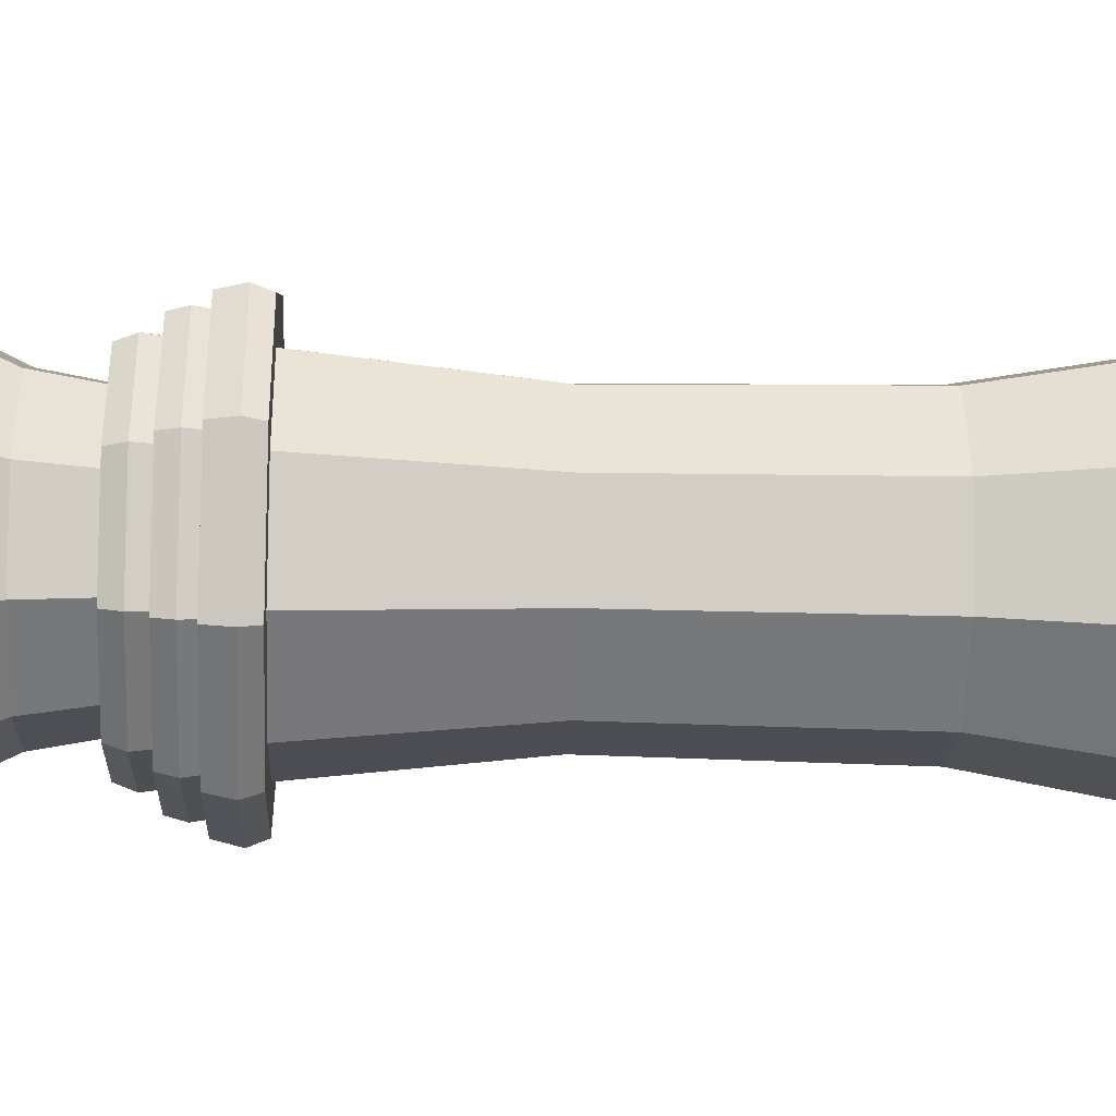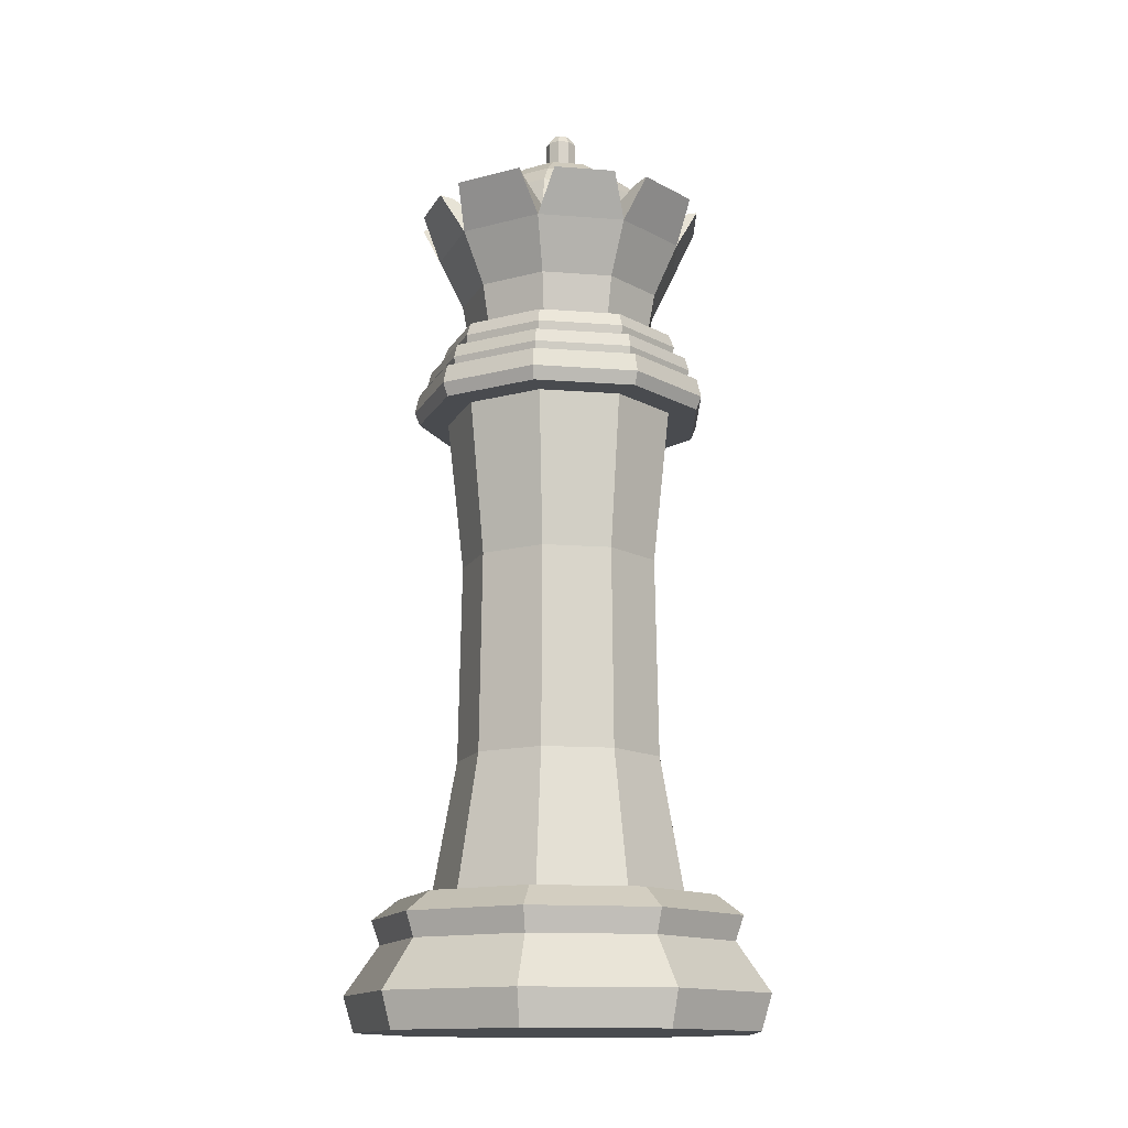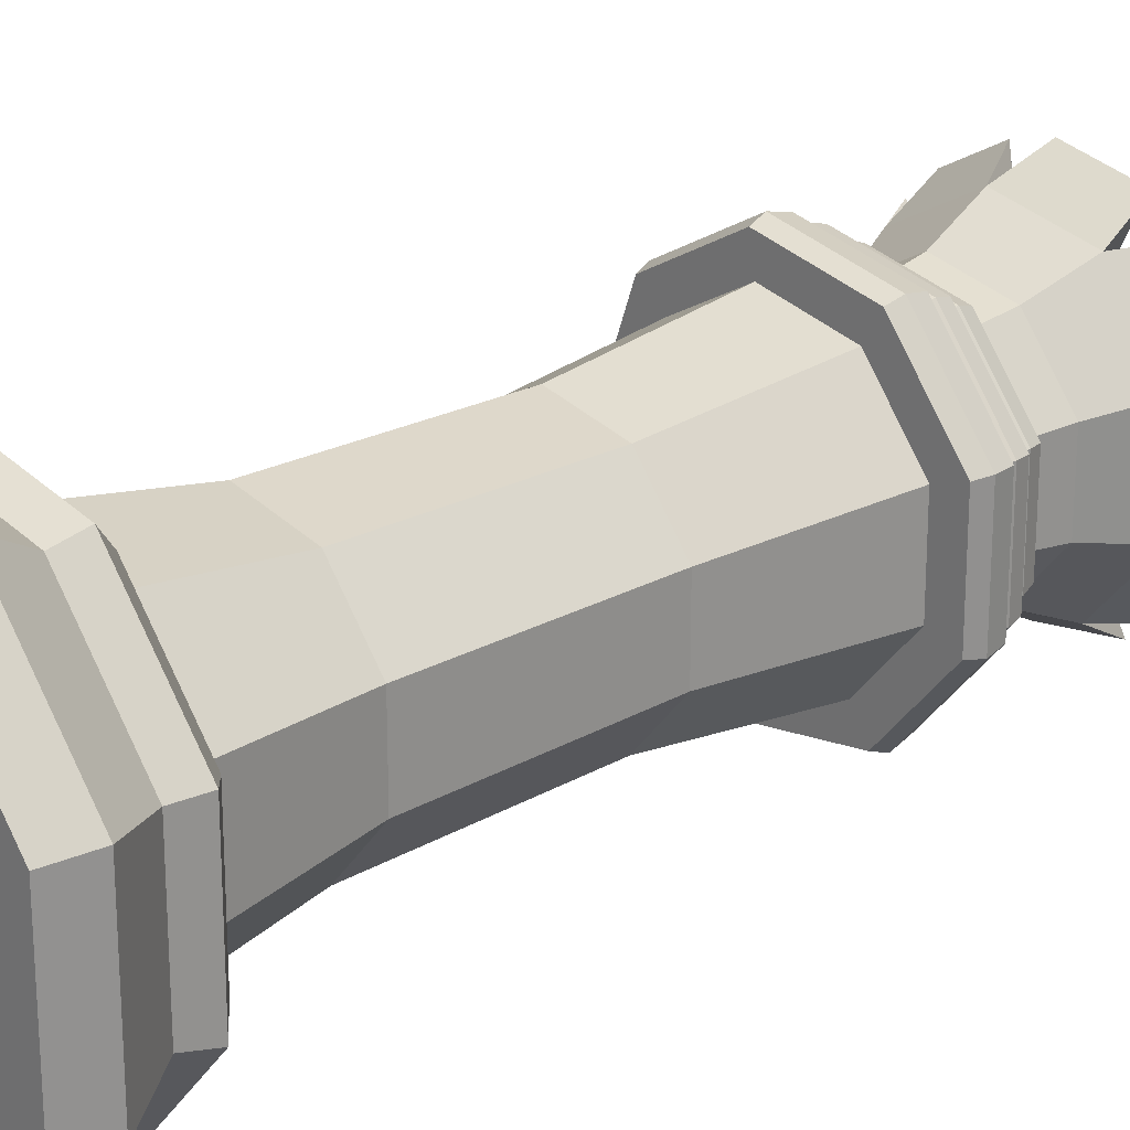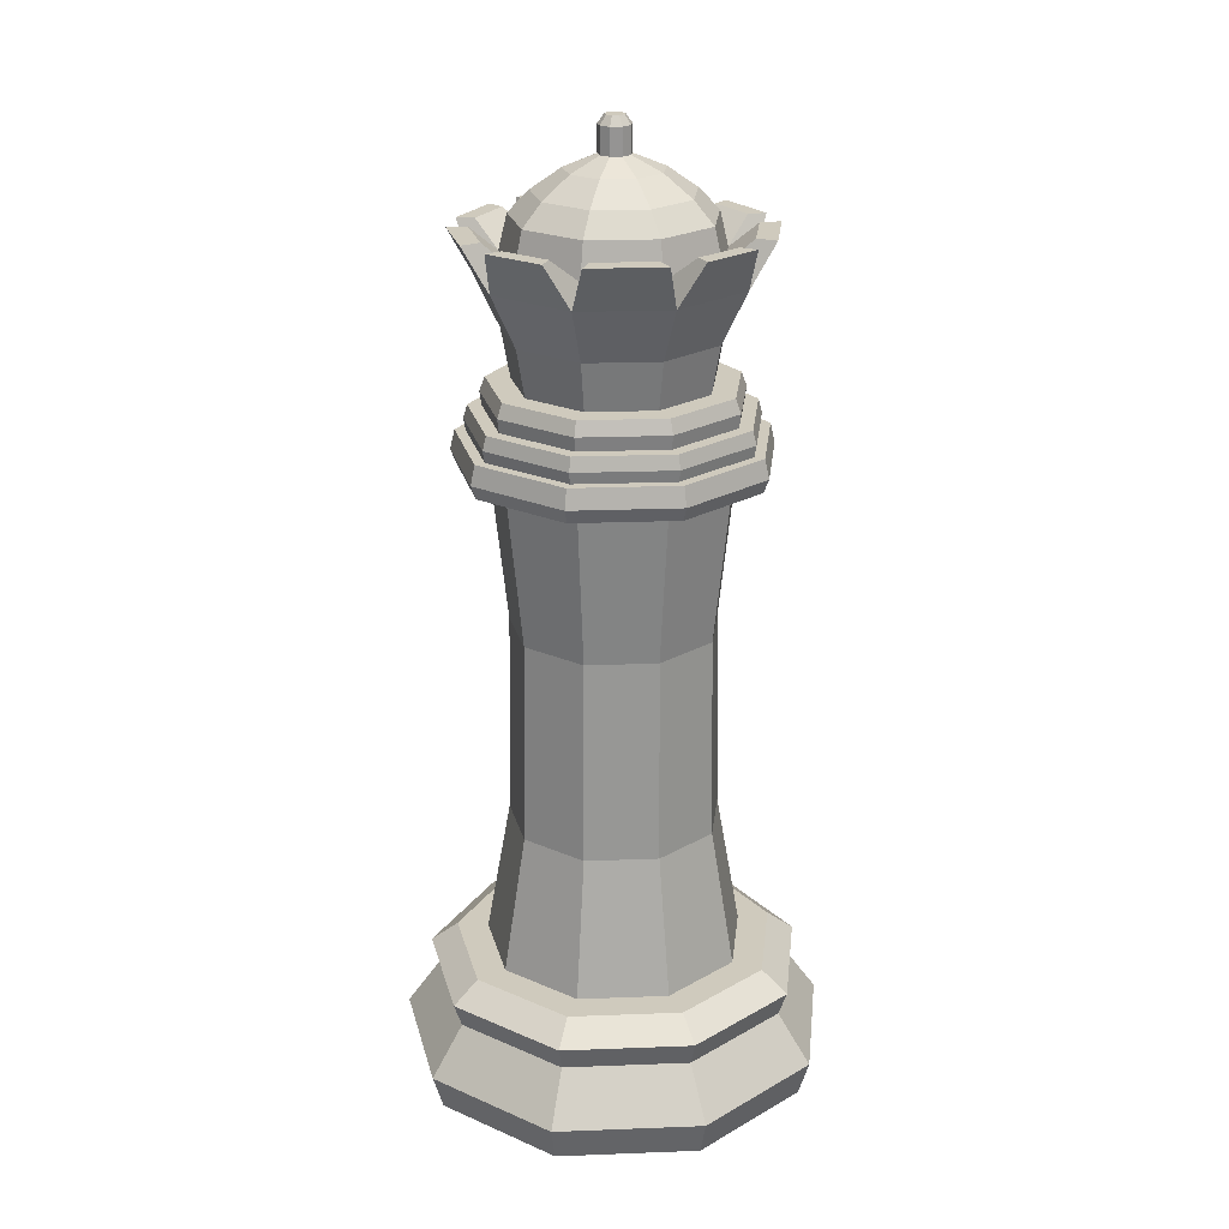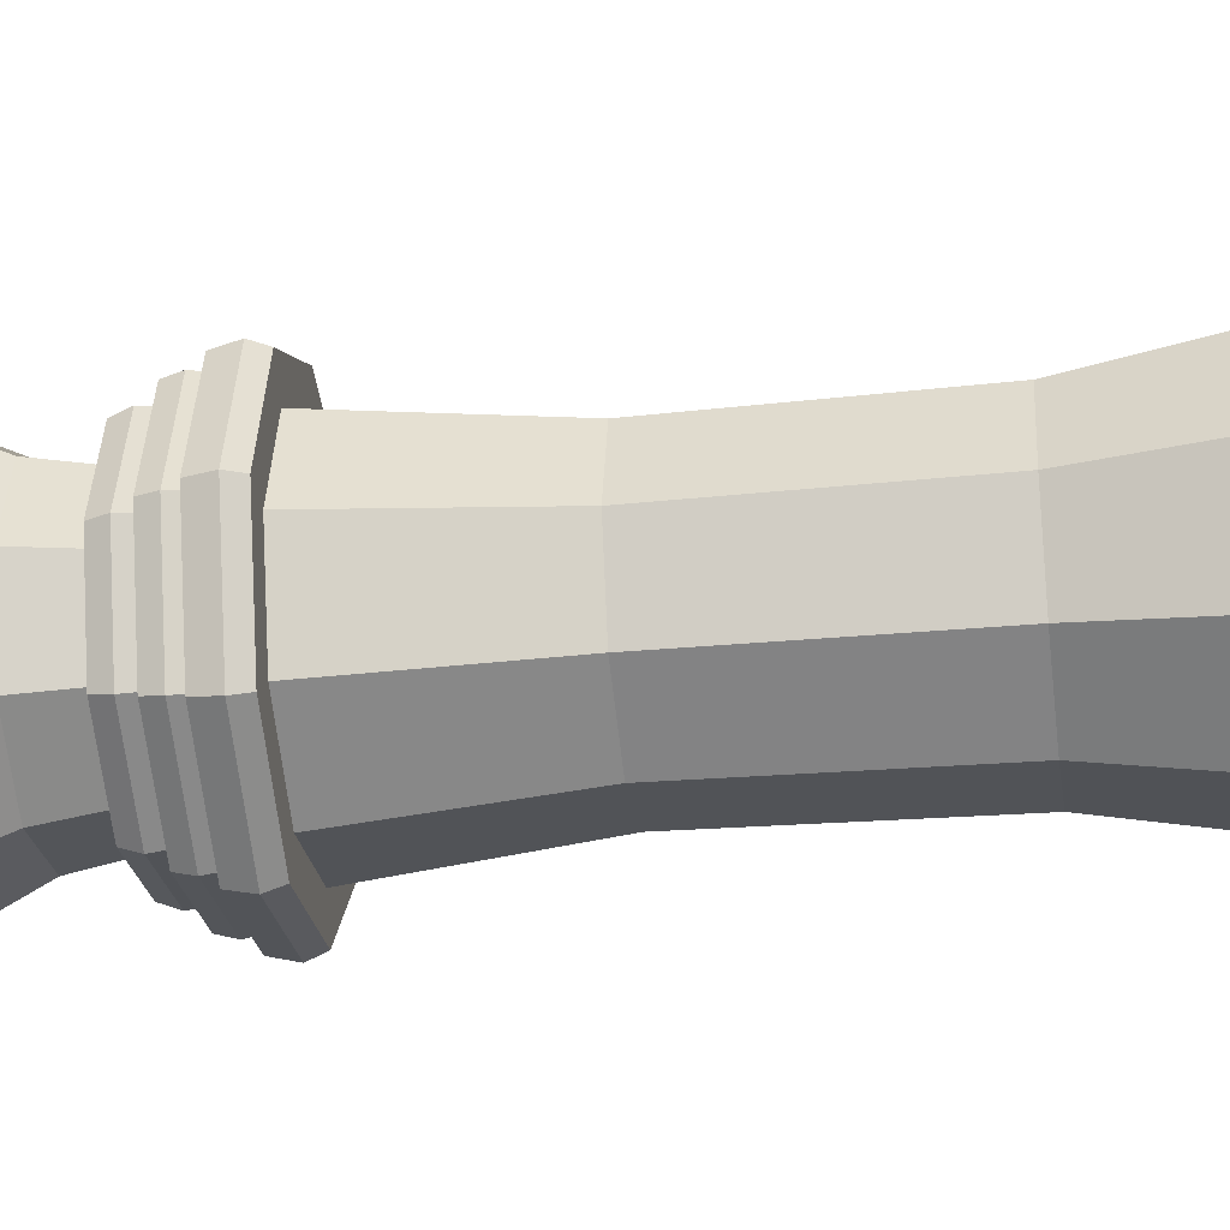
<metadata>
{"format":"obj","ext":"obj","renderer":"f3d","projection":"perspective","resolution":1024,"background":"white","views":[{"elev":-27.3,"azim":-92.2,"up":"+Z"},{"elev":-14.1,"azim":120.3,"up":"+Y"},{"elev":24.1,"azim":48.0,"up":"+Z"},{"elev":23.1,"azim":86.3,"up":"+Y"},{"elev":-32.1,"azim":-82.5,"up":"+Z"}]}
</metadata>
<code>
o WhiteQueen.001
v -0.03206 0.003165 0
v -0.03044 -0.002157 0
v -0.02456 0.003165 0.02061
v -0.02332 -0.002157 0.01957
v -0.005567 0.003165 0.03157
v -0.005286 -0.002157 0.02998
v 0.01603 0.003165 0.02776
v 0.01522 -0.002157 0.02636
v 0.03012 0.003165 0.01096
v 0.02861 -0.002157 0.01041
v 0.03012 0.003165 -0.01096
v 0.02861 -0.002157 -0.01041
v 0.01603 0.003165 -0.02776
v 0.01522 -0.002157 -0.02636
v -0.005567 0.003165 -0.03157
v -0.005286 -0.002157 -0.02998
v -0.02456 0.003165 -0.02061
v -0.02332 -0.002157 -0.01957
v -0.02687 0.01056 0
v -0.02059 0.01056 0.01727
v -0.004667 0.01056 0.02646
v 0.01344 0.01056 0.02327
v 0.02525 0.01056 0.009191
v 0.02525 0.01056 -0.009191
v 0.01344 0.01056 -0.02327
v -0.004667 0.01056 -0.02646
v -0.02059 0.01056 -0.01727
v -0.02815 0.01421 0
v -0.02156 0.01421 0.01809
v -0.004887 0.01421 0.02772
v 0.01407 0.01421 0.02438
v 0.02645 0.01421 0.009626
v 0.02645 0.01421 -0.009626
v 0.01407 0.01421 -0.02438
v -0.004887 0.01421 -0.02772
v -0.02156 0.01421 -0.01809
v -0.02408 0.01731 0
v -0.01845 0.01731 0.01548
v -0.004182 0.01731 0.02372
v 0.01204 0.01731 0.02086
v 0.02263 0.01731 0.008238
v 0.02263 0.01731 -0.008238
v 0.01204 0.01731 -0.02086
v -0.004182 0.01731 -0.02372
v -0.01845 0.01731 -0.01548
v -0.01935 0.01731 0
v -0.01482 0.01731 0.01244
v -0.00336 0.01731 0.01906
v 0.009676 0.01731 0.01676
v 0.01818 0.01731 0.006619
v 0.01818 0.01731 -0.006619
v 0.009676 0.01731 -0.01676
v -0.00336 0.01731 -0.01906
v -0.01482 0.01731 -0.01244
v -0.01569 0.03794 0
v -0.01202 0.03794 0.01009
v -0.002725 0.03794 0.01545
v 0.007847 0.03794 0.01359
v 0.01475 0.03794 0.005368
v 0.01475 0.03794 -0.005367
v 0.007847 0.03794 -0.01359
v -0.002725 0.03794 -0.01545
v -0.01202 0.03794 -0.01009
v -0.01518 0.06811 0
v -0.01163 0.06811 0.00976
v -0.002637 0.06811 0.01495
v 0.007592 0.06811 0.01315
v 0.01427 0.06811 0.005193
v 0.01427 0.06811 -0.005193
v 0.007592 0.06811 -0.01315
v -0.002637 0.06811 -0.01495
v -0.01163 0.06811 -0.00976
v -0.01775 0.0914 0
v -0.0136 0.0914 0.01141
v -0.003082 0.0914 0.01748
v 0.008876 0.0914 0.01537
v 0.01668 0.0914 0.006071
v 0.01668 0.0914 -0.006071
v 0.008876 0.0914 -0.01537
v -0.003082 0.0914 -0.01748
v -0.0136 0.0914 -0.01141
v -0.02226 0.0914 0
v -0.01705 0.0914 0.01431
v -0.003865 0.0914 0.02192
v 0.01113 0.0914 0.01928
v 0.02091 0.0914 0.007612
v 0.02091 0.0914 -0.007612
v 0.01113 0.0914 -0.01928
v -0.003865 0.0914 -0.02192
v -0.01705 0.0914 -0.01431
v -0.02306 0.09342 0
v -0.01767 0.09342 0.01482
v -0.004004 0.09342 0.02271
v 0.01153 0.09342 0.01997
v 0.02167 0.09342 0.007887
v 0.02167 0.09342 -0.007887
v 0.01153 0.09342 -0.01997
v -0.004004 0.09342 -0.02271
v -0.01767 0.09342 -0.01482
v -0.02238 0.09629 0
v -0.01714 0.09629 0.01438
v -0.003886 0.09629 0.02204
v 0.01119 0.09629 0.01938
v 0.02103 0.09629 0.007653
v 0.02103 0.09629 -0.007653
v 0.01119 0.09629 -0.01938
v -0.003886 0.09629 -0.02204
v -0.01714 0.09629 -0.01438
v -0.02082 0.09629 0
v -0.01595 0.09629 0.01338
v -0.003615 0.09629 0.0205
v 0.01041 0.09629 0.01803
v 0.01956 0.09629 0.00712
v 0.01956 0.09629 -0.00712
v 0.01041 0.09629 -0.01803
v -0.003615 0.09629 -0.0205
v -0.01595 0.09629 -0.01338
v -0.02109 0.09794 0
v -0.01616 0.09794 0.01356
v -0.003663 0.09794 0.02077
v 0.01055 0.09794 0.01827
v 0.01982 0.09794 0.007214
v 0.01982 0.09794 -0.007214
v 0.01055 0.09794 -0.01827
v -0.003663 0.09794 -0.02077
v -0.01616 0.09794 -0.01356
v -0.02054 0.09998 0
v -0.01573 0.09998 0.0132
v -0.003566 0.09998 0.02022
v 0.01027 0.09998 0.01778
v 0.0193 0.09998 0.007023
v 0.0193 0.09998 -0.007023
v 0.01027 0.09998 -0.01778
v -0.003566 0.09998 -0.02022
v -0.01573 0.09998 -0.0132
v -0.0185 0.09998 0
v -0.01417 0.09998 0.01189
v -0.003212 0.09998 0.01821
v 0.009248 0.09998 0.01602
v 0.01738 0.09998 0.006326
v 0.01738 0.09998 -0.006326
v 0.009248 0.09998 -0.01602
v -0.003212 0.09998 -0.01821
v -0.01417 0.09998 -0.01189
v -0.01877 0.102 0
v -0.01438 0.102 0.01206
v -0.003259 0.102 0.01849
v 0.009385 0.102 0.01625
v 0.01764 0.102 0.00642
v 0.01764 0.102 -0.00642
v 0.009385 0.102 -0.01625
v -0.003259 0.102 -0.01848
v -0.01438 0.102 -0.01206
v -0.01797 0.1041 0
v -0.01376 0.1041 0.01155
v -0.00312 0.1041 0.01769
v 0.008983 0.1041 0.01556
v 0.01688 0.1041 0.006145
v 0.01688 0.1041 -0.006145
v 0.008983 0.1041 -0.01556
v -0.00312 0.1041 -0.01769
v -0.01376 0.1041 -0.01155
v -0.01439 0.1041 0
v -0.01102 0.1041 0.009249
v -0.002499 0.1041 0.01417
v 0.007194 0.1041 0.01246
v 0.01352 0.1041 0.004921
v 0.01352 0.1041 -0.004921
v 0.007194 0.1041 -0.01246
v -0.002499 0.1041 -0.01417
v -0.01102 0.1041 -0.009249
v -0.01567 0.1111 0
v -0.01201 0.1111 0.01007
v -0.002722 0.1111 0.01544
v 0.007837 0.1111 0.01357
v 0.01473 0.1111 0.00536
v 0.01473 0.1111 -0.00536
v 0.007837 0.1111 -0.01357
v -0.002722 0.1111 -0.01544
v -0.01201 0.1111 -0.01007
v -0.01946 0.1189 0
v -0.01491 0.1189 0.01251
v -0.00338 0.1189 0.01917
v 0.009732 0.1189 0.01686
v 0.01829 0.1189 0.006657
v 0.01829 0.1189 -0.006657
v 0.009732 0.1189 -0.01686
v -0.00338 0.1189 -0.01917
v -0.01491 0.1189 -0.01251
v -0.01572 0.1217 0
v -0.01204 0.1217 0.0101
v -0.002729 0.1217 0.01548
v 0.007858 0.1217 0.01361
v 0.01477 0.1217 0.005375
v 0.01477 0.1217 -0.005375
v 0.007858 0.1217 -0.01361
v -0.002729 0.1217 -0.01548
v -0.01204 0.1217 -0.0101
v -0.01448 0.1269 0
v -0.01109 0.1269 0.009306
v -0.002514 0.1269 0.01426
v 0.007239 0.1269 0.01254
v 0.01361 0.1269 0.004952
v 0.01361 0.1269 -0.004952
v 0.007239 0.1269 -0.01254
v -0.002514 0.1269 -0.01426
v -0.01109 0.1269 -0.009306
v -0.01144 0.13 0
v -0.00876 0.13 0.00735
v -0.001986 0.13 0.01126
v 0.005717 0.13 0.009903
v 0.01074 0.13 0.003911
v 0.01074 0.13 -0.003911
v 0.005717 0.13 -0.009903
v -0.001986 0.13 -0.01126
v -0.00876 0.13 -0.00735
v -0.007064 0.1331 0
v -0.005412 0.1331 0.004541
v -0.001227 0.1331 0.006957
v 0.003532 0.1331 0.006118
v 0.006638 0.1331 0.002416
v 0.006638 0.1331 -0.002416
v 0.003532 0.1331 -0.006118
v -0.001227 0.1331 -0.006957
v -0.005412 0.1331 -0.004541
v -0.002373 0.1351 0
v -0.001817 0.1351 0.001525
v -0.000412 0.1351 0.002336
v 0.001186 0.1351 0.002055
v 0.002229 0.1351 0.000811
v 0.002229 0.1351 -0.000811
v 0.001186 0.1351 -0.002055
v -0.000412 0.1351 -0.002336
v -0.001817 0.1351 -0.001525
v -0.002373 0.1389 0
v -0.001817 0.1389 0.001525
v -0.000412 0.1389 0.002336
v 0.001186 0.1389 0.002055
v 0.002229 0.1389 0.000811
v 0.002229 0.1389 -0.000811
v 0.001186 0.1389 -0.002055
v -0.000412 0.1389 -0.002336
v -0.001817 0.1389 -0.001525
v -0.001432 0.1402 0
v -0.001097 0.1402 0.00092
v -0.000249 0.1402 0.00141
v 0.000716 0.1402 0.00124
v 0.001345 0.1402 0.00049
v 0.001345 0.1402 -0.00049
v 0.000716 0.1402 -0.00124
v -0.000249 0.1402 -0.00141
v -0.001097 0.1402 -0.00092
v -0.01485 0.1253 0.0164
v -0.006778 0.1253 0.02106
v 0.01357 0.1253 0.01748
v 0.01957 0.1253 0.01033
v 0.01957 0.1253 -0.01033
v 0.01357 0.1253 -0.01748
v -0.006778 0.1253 -0.02106
v -0.01485 0.1253 -0.0164
v -0.01284 0.1253 0.01472
v -0.006322 0.1253 0.01848
v 0.01226 0.1253 0.0152
v 0.0171 0.1253 0.009435
v 0.0171 0.1253 -0.009435
v 0.01226 0.1253 -0.0152
v -0.006322 0.1253 -0.01848
v -0.01284 0.1253 -0.01472
v -0.02242 0.1253 0.002298
v -0.01865 0.1253 0.01265
v -0.00163 0.1253 0.02248
v 0.00922 0.1253 0.02057
v 0.02185 0.1253 0.005509
v 0.02185 0.1253 -0.005509
v 0.00922 0.1253 -0.02057
v -0.00163 0.1253 -0.02248
v -0.01932 0.1253 0.002298
v -0.01628 0.1253 0.01066
v -0.001092 0.1253 0.01943
v 0.00767 0.1253 0.01788
v 0.01894 0.1253 0.004448
v 0.01894 0.1253 -0.004448
v 0.00767 0.1253 -0.01788
v -0.001092 0.1253 -0.01943
v -0.01862 0.1252 -0.01301
v -0.02263 0.1252 -0.002003
v -0.0161 0.1252 -0.01089
v -0.01933 0.1252 -0.002003
f 1 2 4 3
f 3 4 6 5
f 5 6 8 7
f 7 8 10 9
f 9 10 12 11
f 11 12 14 13
f 13 14 16 15
f 4 2 18 16 14 12 10 8 6
f 15 16 18 17
f 17 18 2 1
f 11 13 25 24
f 25 26 35 34
f 9 11 24 23
f 7 9 23 22
f 1 3 20 19
f 5 7 22 21
f 3 5 21 20
f 17 1 19 27
f 15 17 27 26
f 13 15 26 25
f 33 34 43 42
f 22 23 32 31
f 19 20 29 28
f 26 27 36 35
f 23 24 33 32
f 20 21 30 29
f 27 19 28 36
f 24 25 34 33
f 21 22 31 30
f 39 40 49 48
f 30 31 40 39
f 34 35 44 43
f 31 32 41 40
f 28 29 38 37
f 35 36 45 44
f 32 33 42 41
f 29 30 39 38
f 36 28 37 45
f 47 48 57 56
f 43 44 53 52
f 40 41 50 49
f 37 38 47 46
f 44 45 54 53
f 41 42 51 50
f 38 39 48 47
f 45 37 46 54
f 42 43 52 51
f 55 56 65 64
f 54 46 55 63
f 51 52 61 60
f 48 49 58 57
f 52 53 62 61
f 49 50 59 58
f 46 47 56 55
f 53 54 63 62
f 50 51 60 59
f 70 71 80 79
f 62 63 72 71
f 59 60 69 68
f 56 57 66 65
f 63 55 64 72
f 60 61 70 69
f 57 58 67 66
f 61 62 71 70
f 58 59 68 67
f 78 79 88 87
f 67 68 77 76
f 64 65 74 73
f 71 72 81 80
f 68 69 78 77
f 65 66 75 74
f 72 64 73 81
f 69 70 79 78
f 66 67 76 75
f 82 83 92 91
f 75 76 85 84
f 79 80 89 88
f 76 77 86 85
f 73 74 83 82
f 80 81 90 89
f 77 78 87 86
f 74 75 84 83
f 81 73 82 90
f 97 98 107 106
f 89 90 99 98
f 86 87 96 95
f 83 84 93 92
f 90 82 91 99
f 87 88 97 96
f 84 85 94 93
f 88 89 98 97
f 85 86 95 94
f 105 106 115 114
f 94 95 104 103
f 91 92 101 100
f 98 99 108 107
f 95 96 105 104
f 92 93 102 101
f 99 91 100 108
f 96 97 106 105
f 93 94 103 102
f 113 114 123 122
f 102 103 112 111
f 106 107 116 115
f 103 104 113 112
f 100 101 110 109
f 107 108 117 116
f 104 105 114 113
f 101 102 111 110
f 108 100 109 117
f 121 122 131 130
f 110 111 120 119
f 117 109 118 126
f 114 115 124 123
f 111 112 121 120
f 115 116 125 124
f 112 113 122 121
f 109 110 119 118
f 116 117 126 125
f 129 130 139 138
f 118 119 128 127
f 125 126 135 134
f 122 123 132 131
f 119 120 129 128
f 126 118 127 135
f 123 124 133 132
f 120 121 130 129
f 124 125 134 133
f 137 138 147 146
f 133 134 143 142
f 130 131 140 139
f 127 128 137 136
f 134 135 144 143
f 131 132 141 140
f 128 129 138 137
f 135 127 136 144
f 132 133 142 141
f 145 146 155 154
f 144 136 145 153
f 141 142 151 150
f 138 139 148 147
f 142 143 152 151
f 139 140 149 148
f 136 137 146 145
f 143 144 153 152
f 140 141 150 149
f 160 161 170 169
f 152 153 162 161
f 149 150 159 158
f 146 147 156 155
f 153 145 154 162
f 150 151 160 159
f 147 148 157 156
f 151 152 161 160
f 148 149 158 157
f 168 169 178 177
f 157 158 167 166
f 154 155 164 163
f 161 162 171 170
f 158 159 168 167
f 155 156 165 164
f 162 154 163 171
f 159 160 169 168
f 156 157 166 165
f 179 180 189 188
f 165 166 175 174
f 169 170 179 178
f 166 167 176 175
f 163 164 173 172
f 170 171 180 179
f 167 168 177 176
f 164 165 174 173
f 171 163 172 180
f 190 181 269 277
f 176 177 186 185
f 173 174 183 182
f 180 172 181 189
f 177 178 187 186
f 174 175 184 183
f 178 179 188 187
f 175 176 185 184
f 172 173 182 181
f 195 196 205 204
f 184 185 256 255
f 183 184 272 271
f 198 197 267 268
f 197 196 283 284
f 191 182 253 261
f 181 190 288 286
f 182 183 254 253
f 182 191 278 270
f 203 204 213 212
f 192 193 202 201
f 196 197 206 205
f 193 194 203 202
f 190 191 200 199
f 197 198 207 206
f 194 195 204 203
f 191 192 201 200
f 198 190 199 207
f 211 212 221 220
f 200 201 210 209
f 207 199 208 216
f 204 205 214 213
f 201 202 211 210
f 205 206 215 214
f 202 203 212 211
f 199 200 209 208
f 206 207 216 215
f 219 220 229 228
f 208 209 218 217
f 215 216 225 224
f 212 213 222 221
f 209 210 219 218
f 216 208 217 225
f 213 214 223 222
f 210 211 220 219
f 214 215 224 223
f 227 228 237 236
f 223 224 233 232
f 220 221 230 229
f 217 218 227 226
f 224 225 234 233
f 221 222 231 230
f 218 219 228 227
f 225 217 226 234
f 222 223 232 231
f 235 236 245 244
f 234 226 235 243
f 231 232 241 240
f 228 229 238 237
f 232 233 242 241
f 229 230 239 238
f 226 227 236 235
f 233 234 243 242
f 230 231 240 239
f 244 245 246 247 248 249 250 251 252
f 242 243 252 251
f 239 240 249 248
f 236 237 246 245
f 243 235 244 252
f 240 241 250 249
f 237 238 247 246
f 241 242 251 250
f 238 239 248 247
f 255 256 264 263
f 259 260 268 267
f 253 254 262 261
f 257 258 266 265
f 189 198 268 260
f 192 191 261 262
f 195 186 257 265
f 197 188 259 267
f 186 187 258 257
f 183 192 262 254
f 187 196 266 258
f 194 193 263 264
f 185 194 264 256
f 188 189 260 259
f 193 184 255 263
f 196 195 265 266
f 275 276 284 283
f 269 270 278 277
f 273 274 282 281
f 271 272 280 279
f 191 190 277 278
f 185 186 274 273
f 186 195 282 274
f 188 197 284 276
f 193 192 279 280
f 192 183 271 279
f 196 187 275 283
f 187 188 276 275
f 194 185 273 281
f 195 194 281 282
f 181 182 270 269
f 184 193 280 272
f 285 286 288 287
f 189 181 286 285
f 190 198 287 288
f 198 189 285 287

</code>
